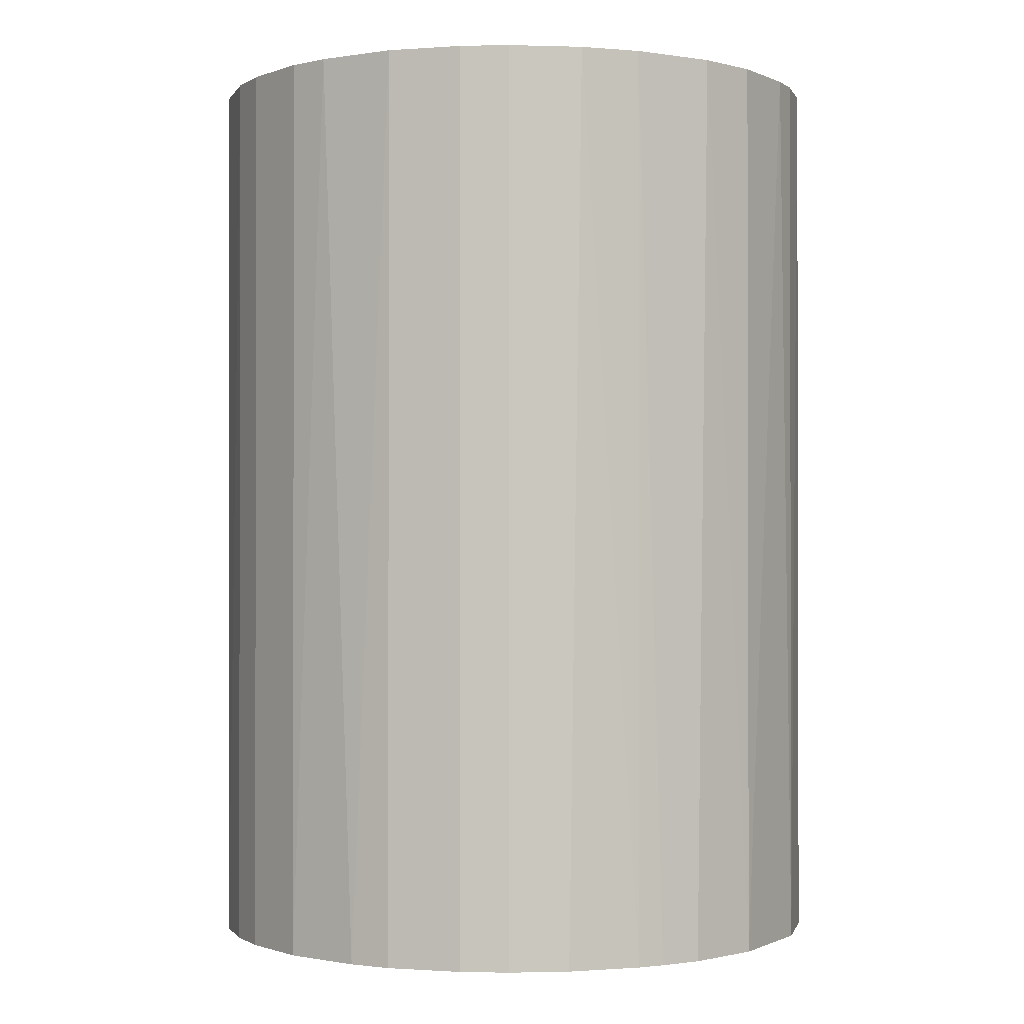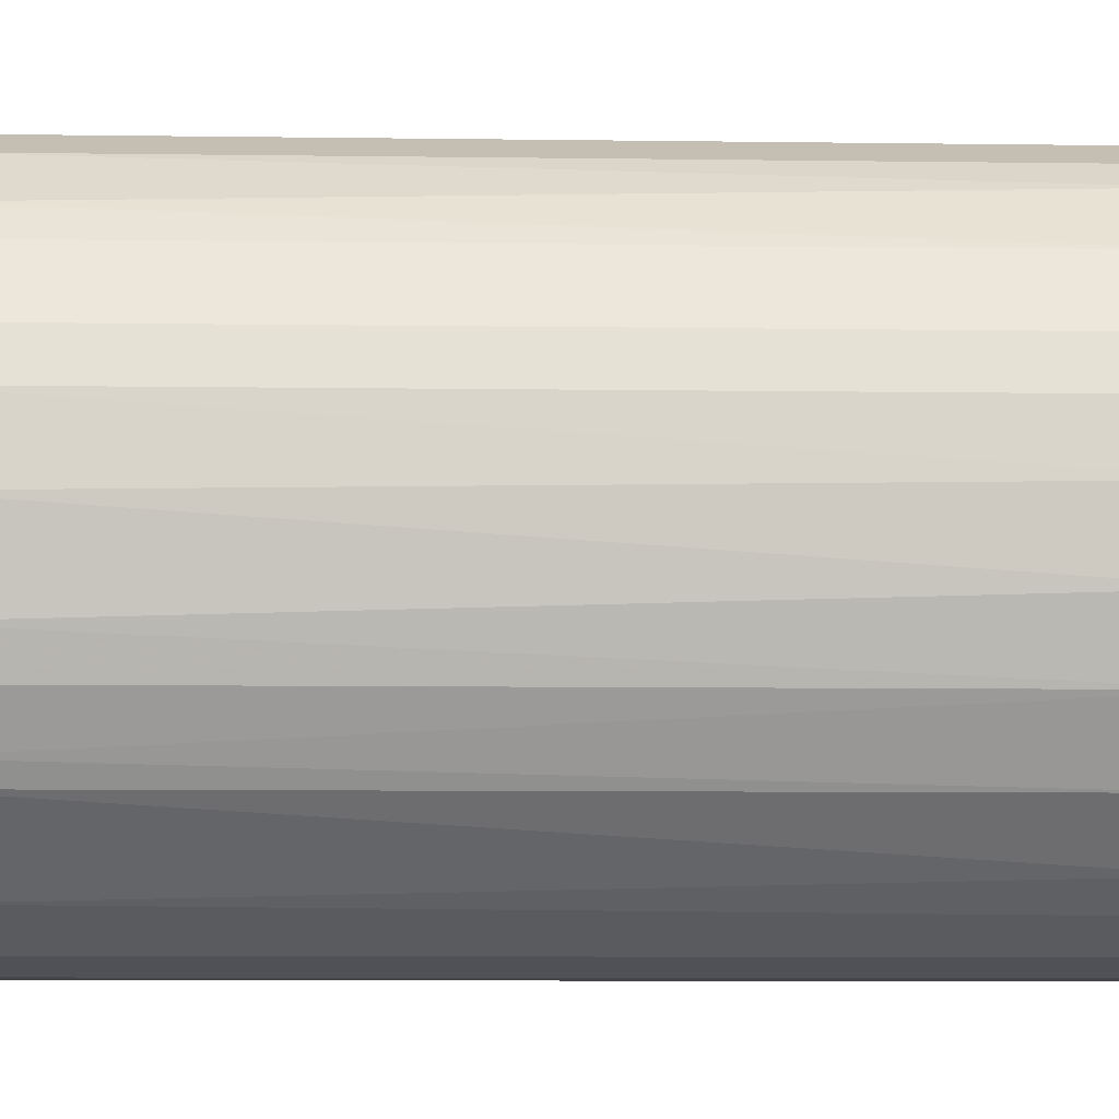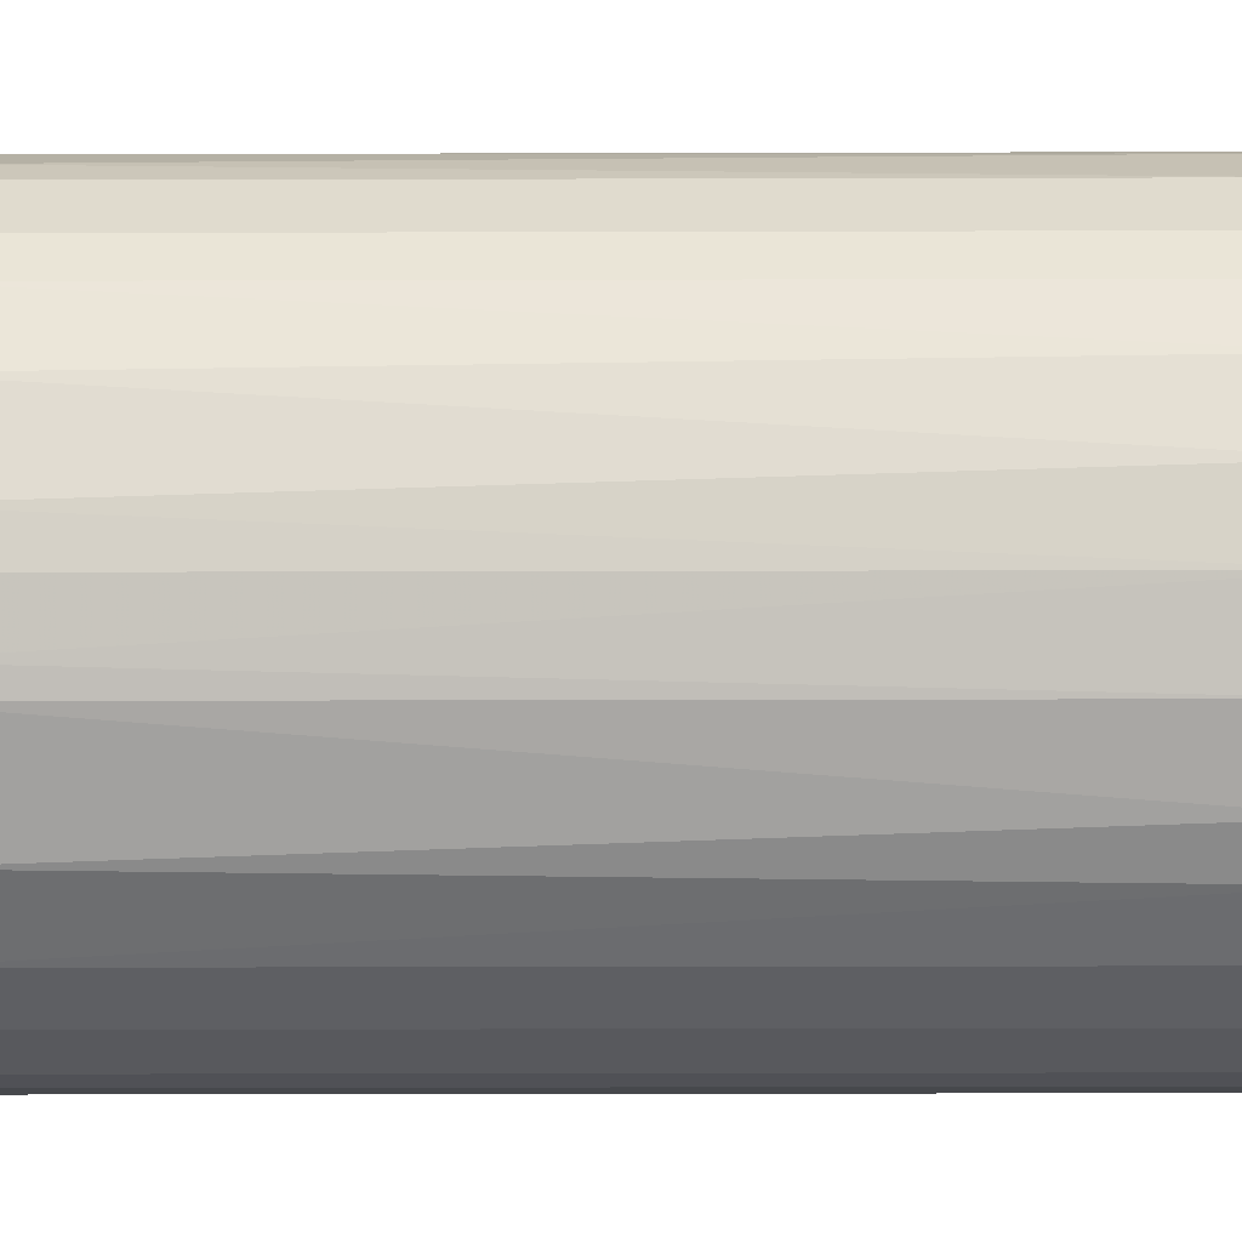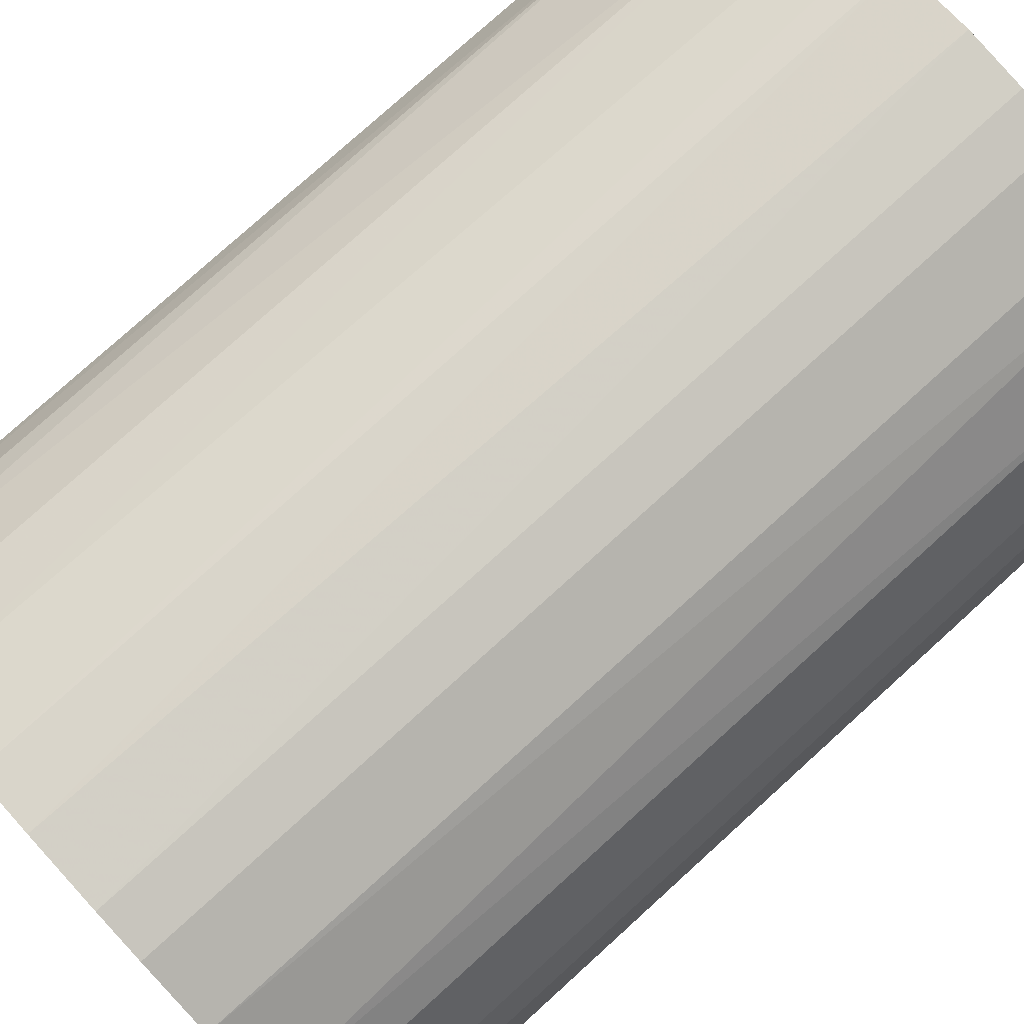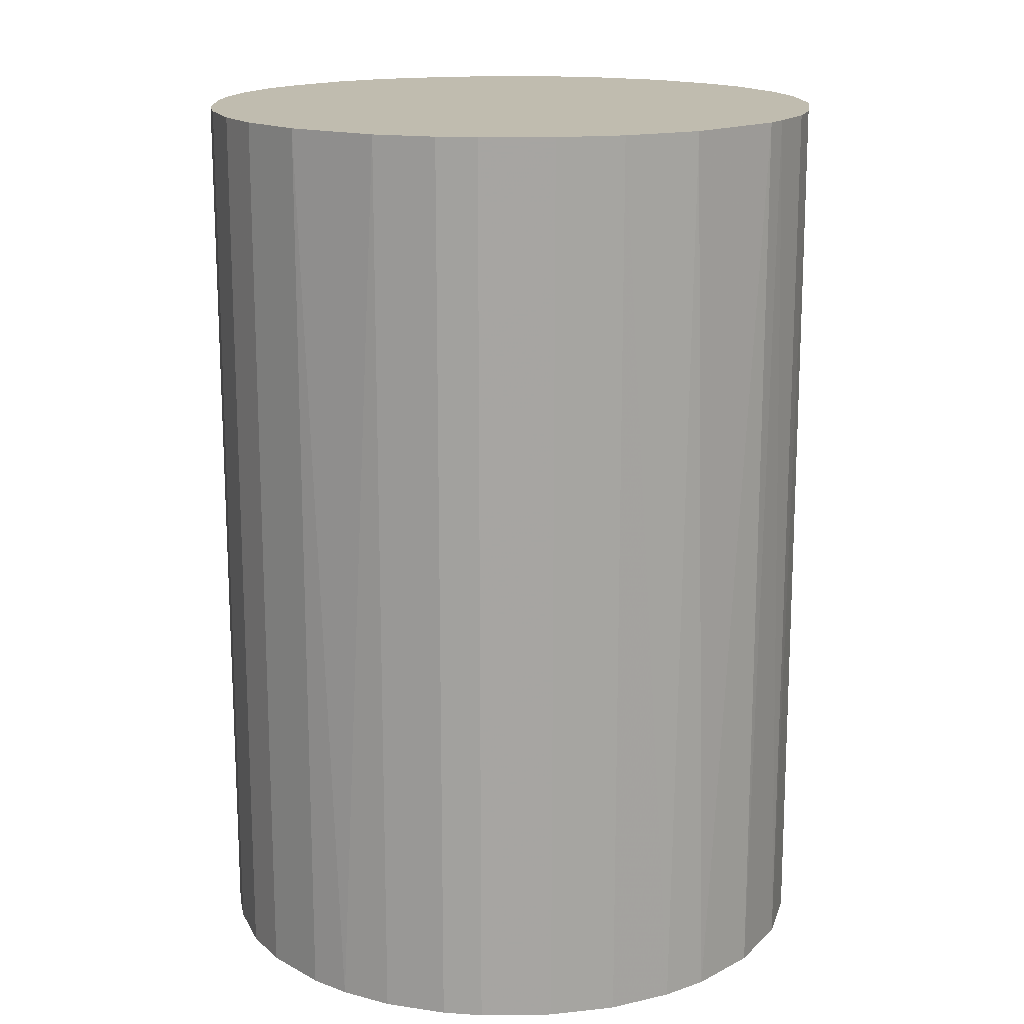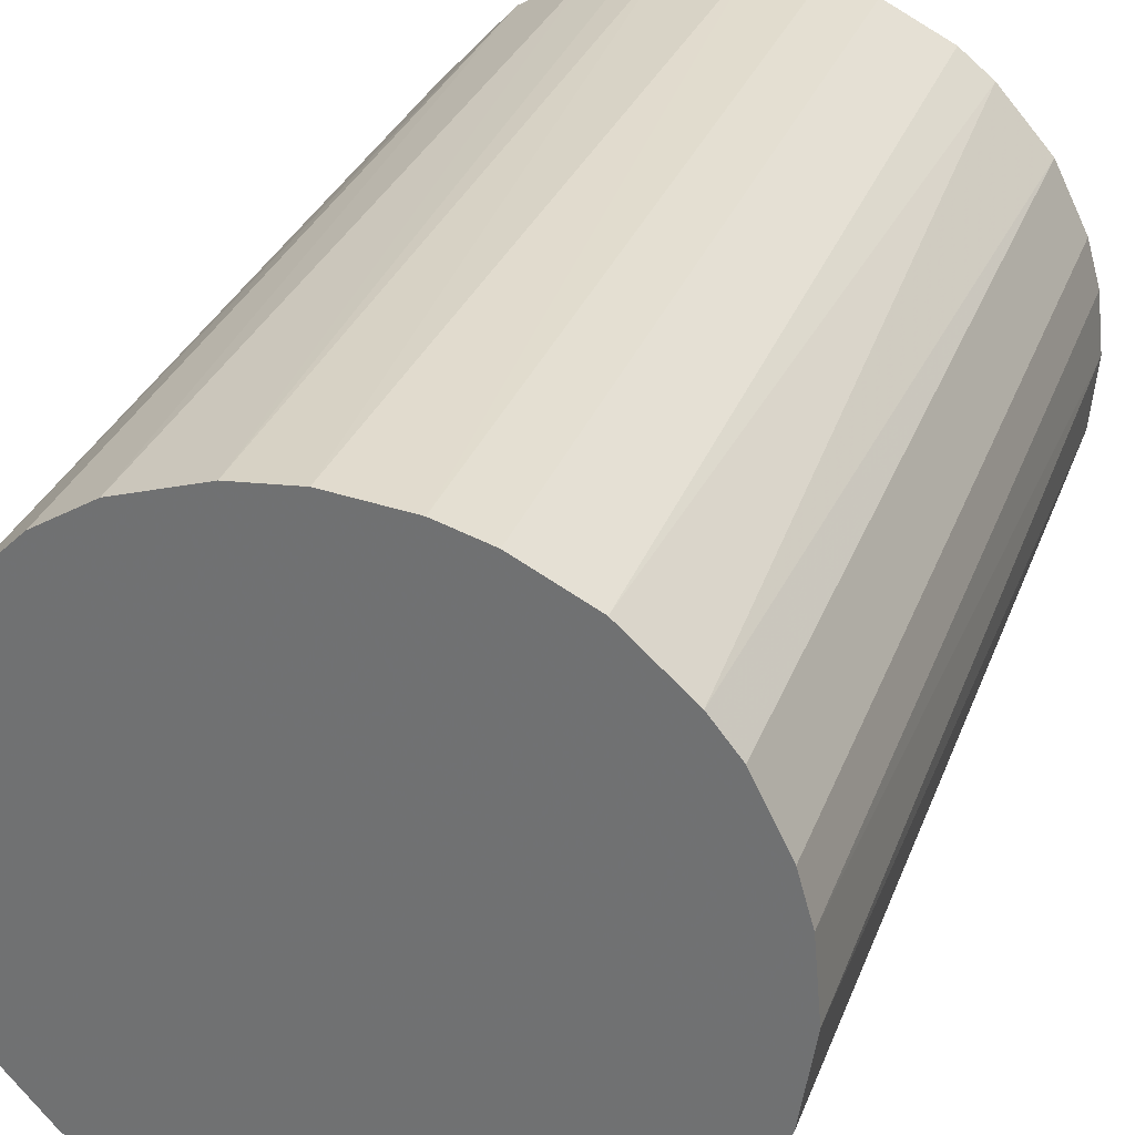
<metadata>
{"format":"obj","ext":"obj","renderer":"f3d","projection":"perspective","resolution":1024,"background":"white","views":[{"elev":-0.8,"azim":168.6,"up":"+Z"},{"elev":-9.0,"azim":88.0,"up":"+Y"},{"elev":-29.8,"azim":90.2,"up":"+Y"},{"elev":77.8,"azim":47.8,"up":"+Y"},{"elev":16.3,"azim":-1.4,"up":"+Z"},{"elev":31.3,"azim":18.6,"up":"+Y"}]}
</metadata>
<code>
o convex_0
v 0.004135 0.01909 0.0279
v -0.002332 -0.01931 -0.0279
v -0.004757 -0.01891 -0.0279
v 0.004135 0.01909 -0.0279
v -0.01891 0.004538 0.0279
v 0.01627 -0.01082 0.0279
v 0.0195 0.000495 -0.0279
v -0.01649 0.0106 -0.0279
v -0.01325 -0.01446 0.0279
v -0.0177 -0.008397 -0.0279
v 0.01627 0.01101 0.0279
v -0.008804 0.01748 0.0279
v 0.002114 -0.01931 0.0279
v 0.01222 -0.01527 -0.0279
v 0.01303 0.01465 -0.0279
v -0.005566 0.01869 -0.0279
v 0.0195 -0.000311 0.0279
v -0.01891 -0.004757 0.0279
v -0.01932 0.00211 -0.0279
v 0.01788 -0.007994 -0.0279
v 0.0106 -0.01648 0.0279
v 0.006157 -0.01851 -0.0279
v 0.01829 0.006962 -0.0279
v -0.01325 -0.01446 -0.0279
v -0.008397 -0.0177 0.0279
v -0.01527 0.01222 0.0279
v 0.01101 0.01627 0.0279
v -0.01204 0.01546 -0.0279
v -0.000311 0.0195 0.0279
v 0.0191 0.004135 0.0279
v -0.01608 -0.01123 0.0279
v 0.01869 -0.005566 0.0279
v -0.002332 -0.01931 0.0279
v 0.006966 0.01828 -0.0279
v -0.01932 -0.002332 -0.0279
v -0.01123 -0.01608 -0.0279
v 0.000495 0.0195 -0.0279
v 0.01627 0.01101 -0.0279
v -0.01932 -0.002332 0.0279
v -0.0181 0.007369 0.0279
v -0.01851 0.006157 -0.0279
v 0.01546 -0.01204 -0.0279
v 0.0191 -0.003951 -0.0279
v 0.006157 -0.01851 0.0279
v -0.003951 0.0191 0.0279
v -0.01204 0.01546 0.0279
v 0.01546 -0.01204 0.0279
v 0.002114 -0.01931 -0.0279
v -0.01608 -0.01123 -0.0279
v 0.01465 0.01303 0.0279
v -0.007994 0.01788 -0.0279
v 0.01101 0.01627 -0.0279
v -0.008397 -0.0177 -0.0279
v -0.0177 -0.008397 0.0279
v 0.01829 0.006962 0.0279
v 0.006966 0.01828 0.0279
v 0.009794 -0.01689 -0.0279
v -0.01932 0.00211 0.0279
v 0.0191 0.004135 -0.0279
v 0.01788 -0.007994 0.0279
v -0.003951 0.0191 -0.0279
v -0.004757 -0.01891 0.0279
v -0.01891 -0.004757 -0.0279
v -0.01649 0.0106 0.0279
f 40 26 64
f 2 3 4
f 1 5 6
f 2 4 7
f 4 3 8
f 6 5 9
f 8 3 10
f 1 6 11
f 5 1 12
f 6 9 13
f 2 7 14
f 7 4 15
f 4 8 16
f 11 6 17
f 9 5 18
f 8 10 19
f 14 7 20
f 6 13 21
f 2 14 22
f 7 15 23
f 10 3 24
f 13 9 25
f 5 12 26
f 1 11 27
f 16 8 28
f 8 26 28
f 12 1 29
f 17 7 30
f 11 17 30
f 9 18 31
f 24 9 31
f 17 6 32
f 3 2 33
f 2 13 33
f 13 25 33
f 4 1 34
f 15 4 34
f 19 10 35
f 24 3 36
f 9 24 36
f 25 9 36
f 1 4 37
f 4 16 37
f 29 1 37
f 23 15 38
f 11 23 38
f 18 5 39
f 35 18 39
f 19 35 39
f 5 26 40
f 19 5 41
f 8 19 41
f 5 40 41
f 40 8 41
f 20 6 42
f 14 20 42
f 7 17 43
f 20 7 43
f 17 32 43
f 32 20 43
f 21 13 44
f 13 22 44
f 12 29 45
f 26 12 46
f 12 28 46
f 28 26 46
f 6 21 47
f 21 14 47
f 42 6 47
f 14 42 47
f 13 2 48
f 2 22 48
f 22 13 48
f 10 24 49
f 31 10 49
f 24 31 49
f 27 11 50
f 15 27 50
f 11 38 50
f 38 15 50
f 16 28 51
f 28 12 51
f 12 45 51
f 45 16 51
f 27 15 52
f 15 34 52
f 34 27 52
f 3 25 53
f 36 3 53
f 25 36 53
f 18 10 54
f 31 18 54
f 10 31 54
f 23 11 55
f 11 30 55
f 30 23 55
f 1 27 56
f 34 1 56
f 27 34 56
f 14 21 57
f 22 14 57
f 21 44 57
f 44 22 57
f 5 19 58
f 39 5 58
f 19 39 58
f 7 23 59
f 30 7 59
f 23 30 59
f 6 20 60
f 32 6 60
f 20 32 60
f 37 16 61
f 29 37 61
f 16 45 61
f 45 29 61
f 25 3 62
f 3 33 62
f 33 25 62
f 10 18 63
f 35 10 63
f 18 35 63
f 26 8 64
f 8 40 64

</code>
